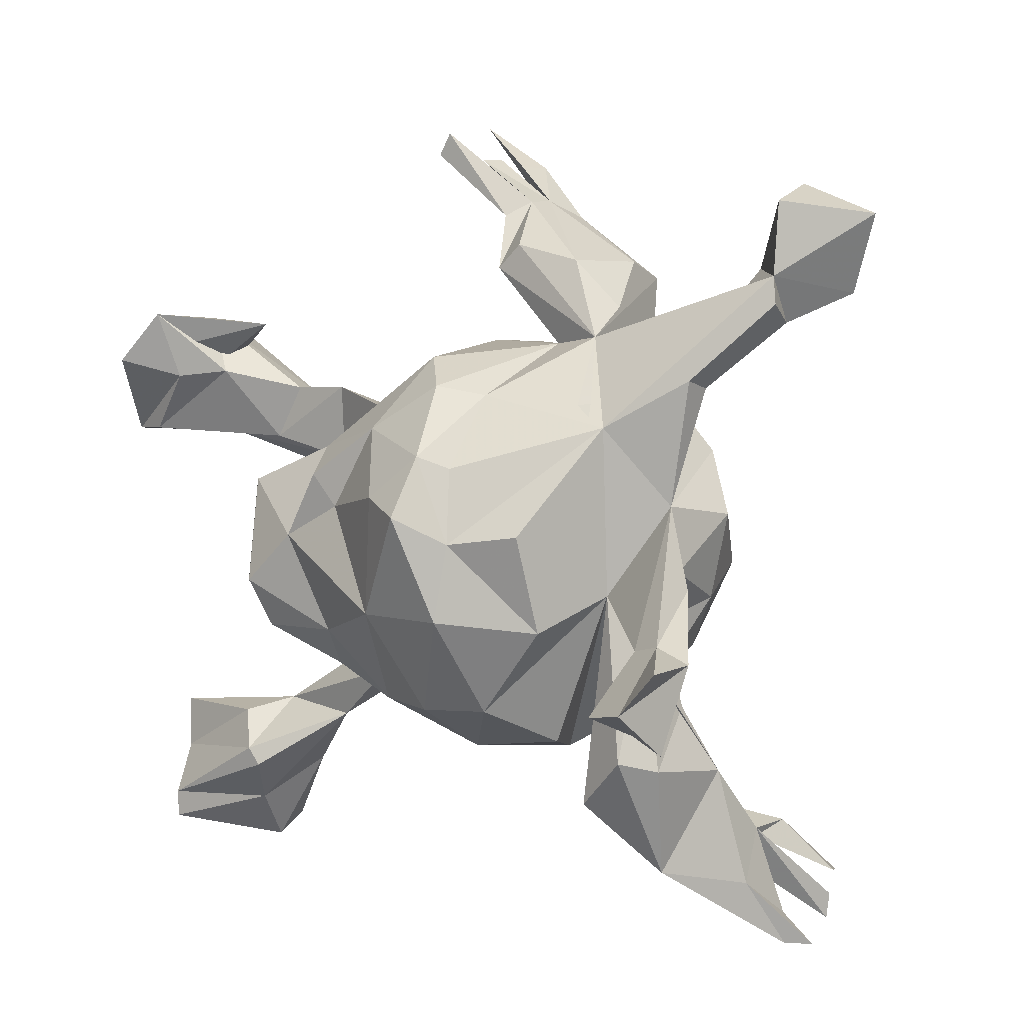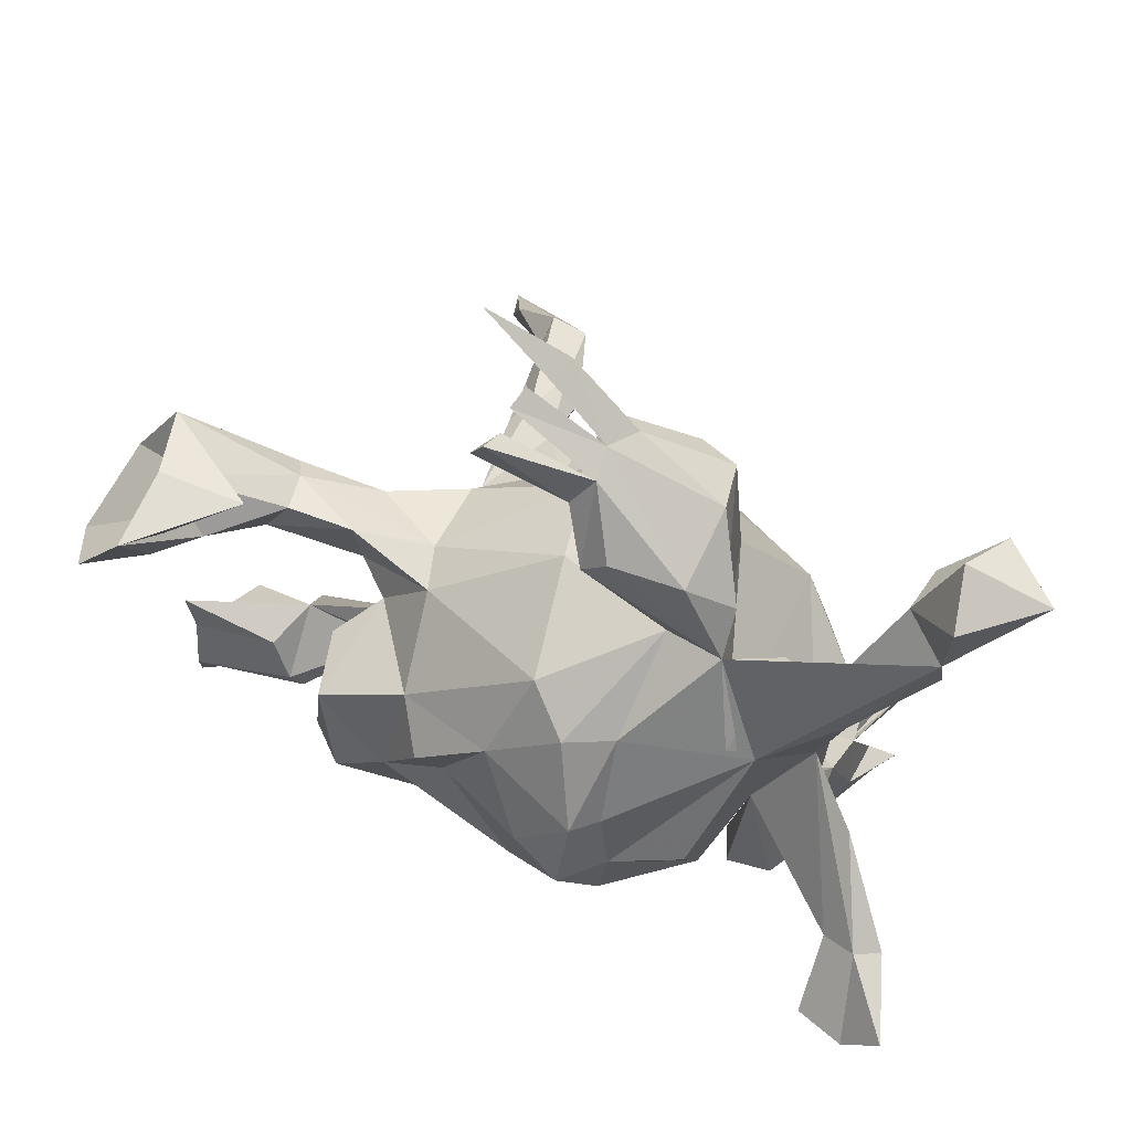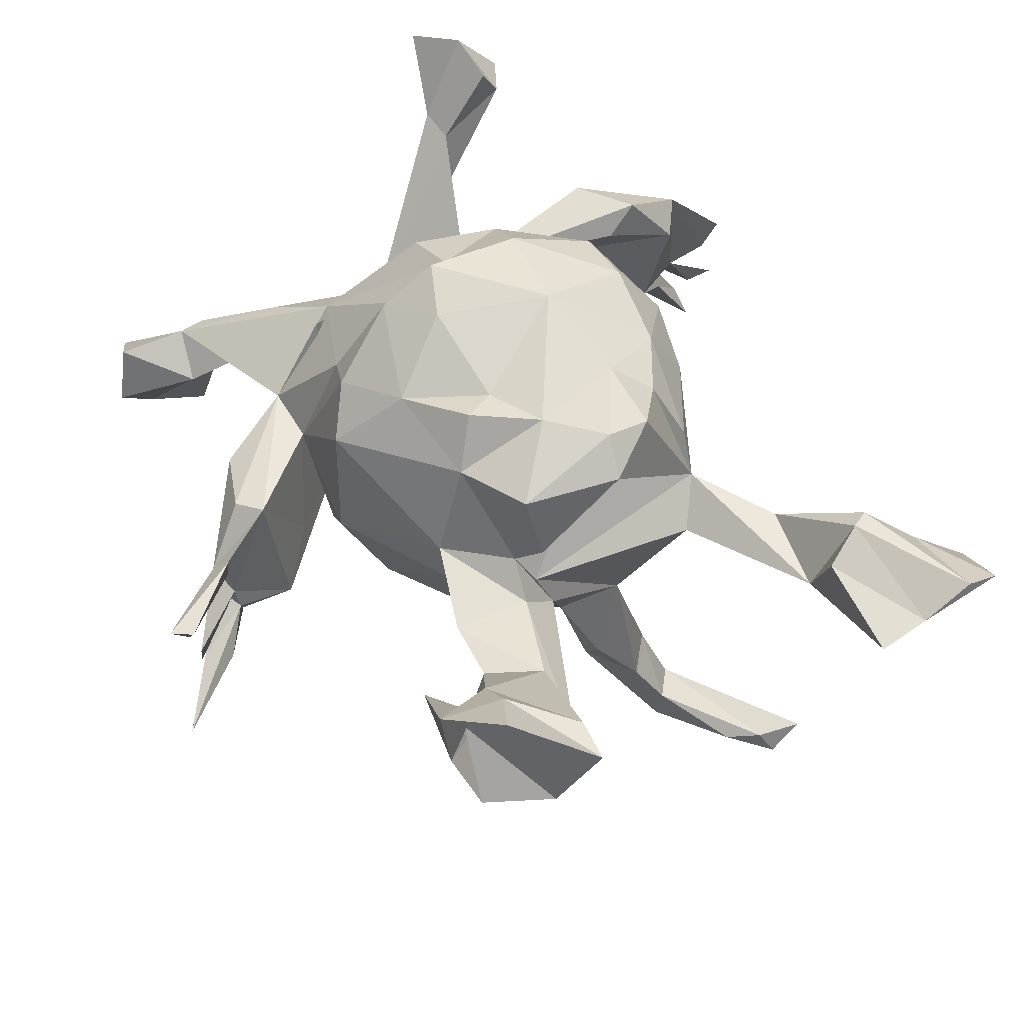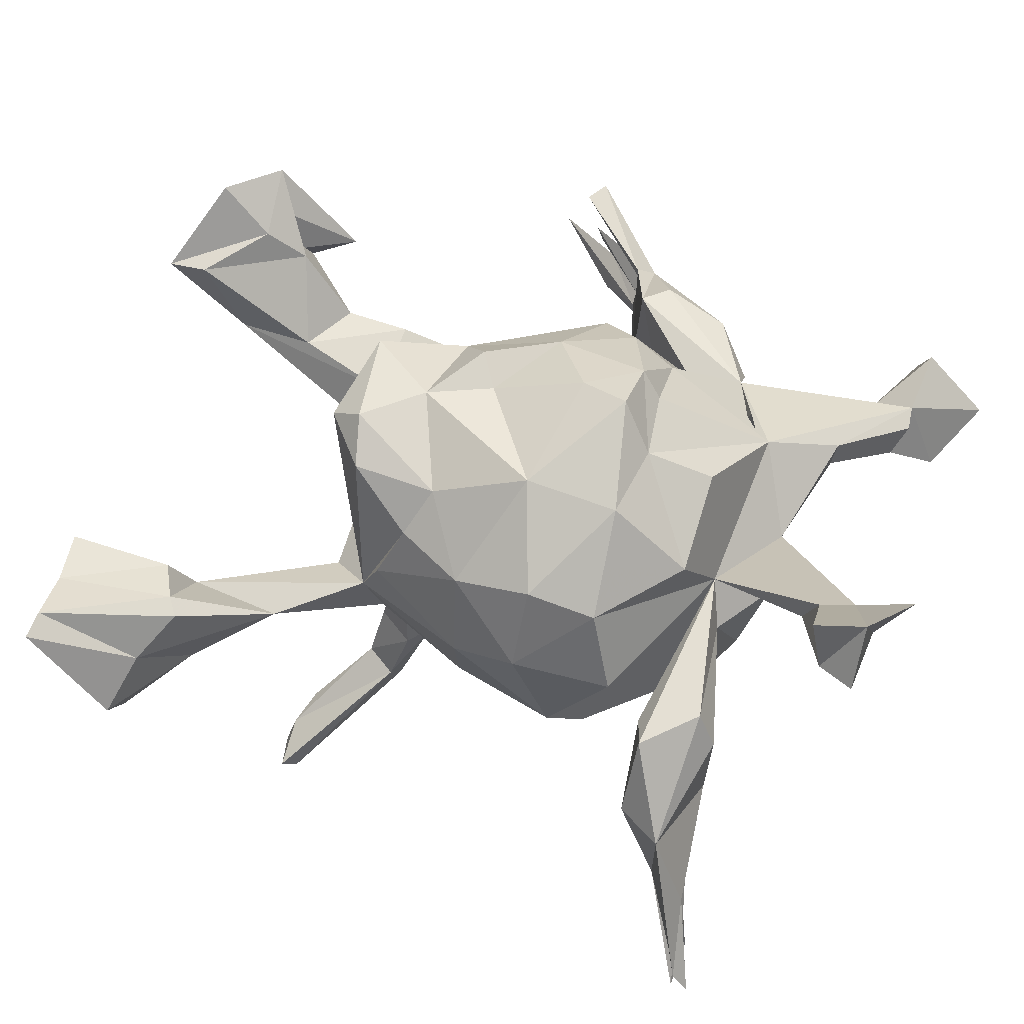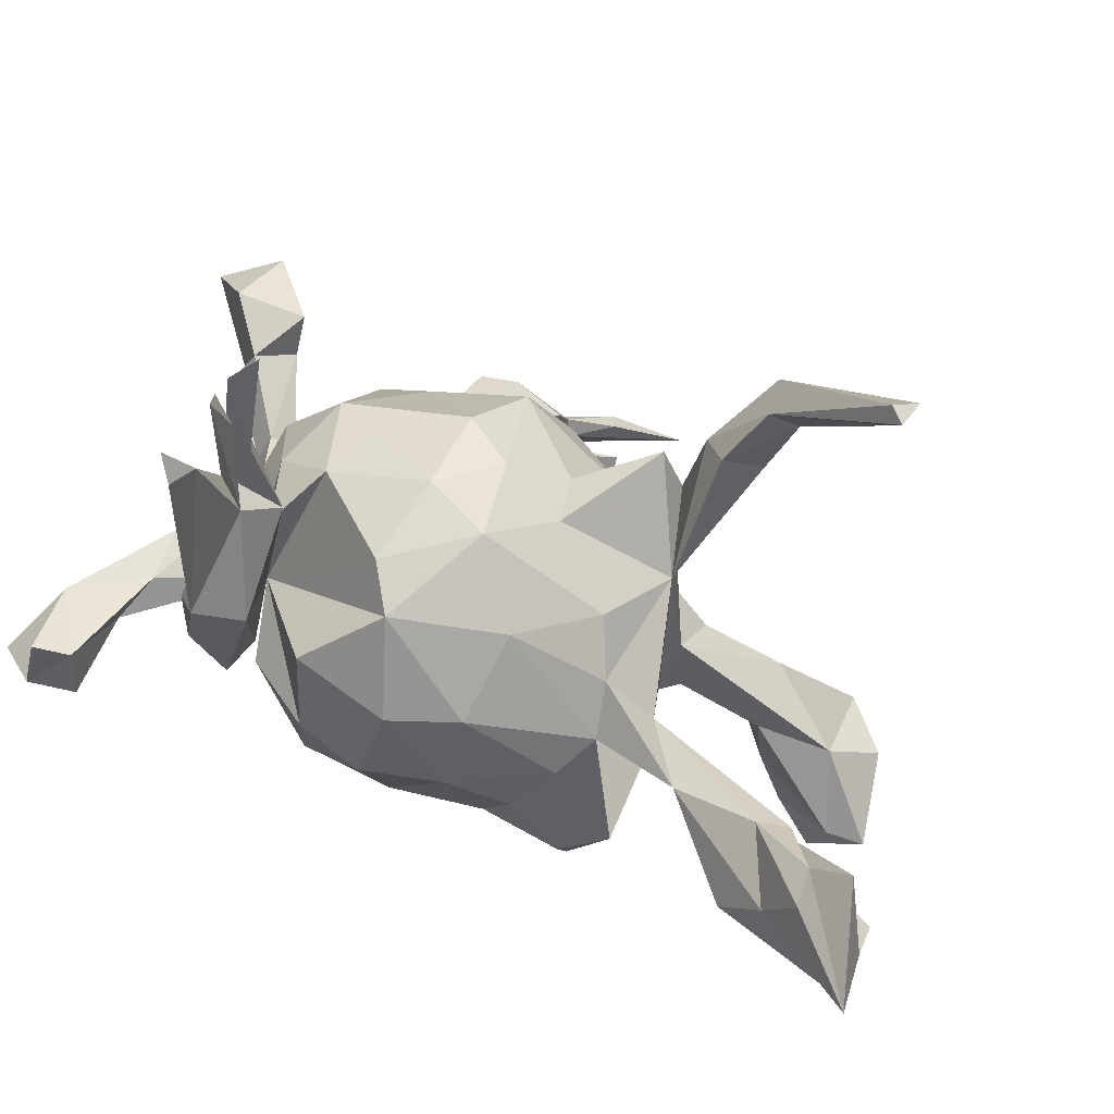
<metadata>
{"format":"obj","ext":"obj","renderer":"f3d","projection":"perspective","resolution":1024,"background":"white","views":[{"elev":11.5,"azim":40.0,"up":"+Y"},{"elev":75.5,"azim":20.1,"up":"+Y"},{"elev":48.3,"azim":-109.4,"up":"+Z"},{"elev":69.9,"azim":24.5,"up":"+Z"},{"elev":-74.8,"azim":151.6,"up":"+Y"}]}
</metadata>
<code>
v -0.1843 0.5878 -0.2227
v -0.06746 0.5323 -0.217
v -0.1221 0.5884 -0.05997
v -0.1123 0.5593 -0.09112
v 0.008122 0.4922 -0.09292
v -0.138 0.5565 -0.05618
v -0.1147 0.5461 -0.1275
v -0.08037 0.5354 -0.1786
v -0.1054 0.5454 -0.1595
v 0.004679 0.4905 -0.1389
v -0.07169 0.4927 -0.2107
v -0.01353 0.4614 -0.1697
v -0.01216 0.4678 -0.1346
v 0.03432 0.4647 -0.1785
v -0.01558 0.4729 -0.06156
v 0.001122 0.4555 -0.1935
v 0.4693 0.5191 -0.04992
v -0.01524 0.4751 -0.08774
v 0.01998 0.4032 -0.004894
v 0.4531 0.5359 -0.1347
v 0.4136 0.4207 -0.09238
v 0.02356 0.3731 -0.2082
v -0.5481 0.3057 0.1436
v 0.1037 0.3702 -0.2241
v -0.5578 0.2525 -0.06097
v -0.54 0.2897 0.03112
v 0.1555 0.3811 -0.2036
v 0.05196 0.4382 -0.01146
v 0.4975 0.4818 -0.1996
v 0.1503 0.4218 -0.01895
v 0.162 0.411 -0.1386
v 0.5715 0.5023 -0.128
v 0.4723 0.4195 -0.03687
v 0.08961 0.3288 -0.1476
v 0.2184 0.3224 0.02341
v -0.6097 0.1623 -0.02456
v -0.4216 0.29 0.03352
v 0.4296 0.404 -0.1532
v 0.5323 0.3919 -0.1411
v 0.1405 0.3051 0.007448
v 0.2154 0.3585 -0.03508
v -0.5268 0.2089 0.1199
v -0.6049 0.2317 0.1694
v -0.3915 0.1704 -0.05497
v 0.1888 0.2524 -0.148
v -0.4698 0.217 0.0759
v -0.01385 0.2927 -0.04187
v 0.04432 0.2898 -0.08788
v 0.4685 0.3528 -0.07618
v -0.02836 0.2271 -0.1567
v 0.3936 0.2795 0.0425
v 0.4801 0.3827 -0.03138
v -0.3863 0.1901 -0.003743
v 0.3517 0.2903 0.007558
v -0.5295 0.105 -0.007683
v 0.1658 0.2565 -0.102
v 0.005251 0.2861 0.1215
v 0.05352 0.2398 -0.1801
v -0.1898 0.1703 -0.02554
v -0.5915 0.119 0.1079
v -0.4205 0.1117 0.01013
v -0.6467 0.1115 0.09614
v -0.2846 0.135 -0.08194
v -0.2955 0.1997 -0.00228
v -0.2396 0.09175 0.04671
v -0.03041 0.1917 0.2119
v 0.02421 0.1289 -0.2458
v -0.1753 0.1858 0.03677
v 0.2601 0.242 0.1145
v -0.1594 0.1457 0.17
v 0.2992 0.2141 0.1081
v 0.06228 0.257 0.1796
v -0.1775 0.1251 -0.1279
v 0.1273 0.247 0.1511
v 0.2928 0.243 -0.02539
v 0.3921 0.2648 0.001758
v -0.4064 0.138 -0.08224
v 0.3715 0.1064 0.04926
v 0.2869 0.1453 -0.1653
v -0.2868 0.09044 0.001836
v 0.1045 0.1647 -0.2337
v 0.1055 0.1749 0.2699
v -0.12 0.1192 0.2401
v 0.2258 0.08207 -0.2093
v 0.1391 0.1578 0.2408
v 0.0385 0.1132 0.2931
v -0.1825 -0.003884 -0.1682
v -0.2741 0.08813 0.2001
v -0.1682 0.02511 0.245
v -0.08231 0.01802 -0.2202
v -0.2907 0.06779 0.1078
v -0.1649 -0.0313 0.1089
v -0.283 -0.04765 0.2125
v -0.1887 -0.06584 -0.2912
v -0.2486 0.0342 -0.06301
v -0.2523 0.06349 0.003477
v 0.1096 0.03334 -0.275
v -0.2379 -0.04937 0.2578
v 0.1617 0.06065 0.2728
v 0.1078 0.09889 0.3249
v -0.08531 0.07578 0.2324
v -0.1657 -0.1037 -0.1737
v -0.07334 -0.09248 -0.3192
v -0.1668 -0.05444 -0.3186
v -0.1946 -0.1331 -0.3721
v 0.3322 -0.01081 -0.1553
v 0.3876 0.0172 0.05183
v 0.3818 0.07871 -0.07063
v -0.1396 -0.1147 -0.391
v -0.1104 -0.1273 -0.3665
v -0.124 -0.05323 -0.2827
v 0.3101 -0.01753 0.1103
v 0.2717 -0.05684 0.2127
v 0.2552 0.07792 0.2384
v -0.1998 -0.1797 -0.448
v 0.2709 -0.08203 -0.1588
v -0.1346 -0.1657 -0.3582
v 0.1729 -0.08447 -0.2369
v 0.1566 -0.04468 0.2939
v 0.4504 0.0135 0.1174
v 0.368 -0.03882 -0.05261
v -0.2758 -0.3278 -0.5272
v 0.4476 -0.04078 0.1772
v -0.2242 -0.187 -0.01184
v -0.1964 -0.1725 -0.4933
v 0.34 -0.07038 0.06779
v -0.1447 -0.1849 -0.4903
v -0.213 -0.1164 0.2375
v -0.1517 -0.2043 -0.4465
v 0.1082 -0.1468 -0.2165
v -0.1389 -0.2128 -0.03392
v 0.01133 -0.1618 -0.1853
v 0.582 -0.02694 0.3675
v 0.3113 -0.125 -0.08973
v -0.2642 -0.273 -0.5224
v 0.5097 -0.02456 0.2651
v -0.09693 -0.1058 0.2376
v -0.1163 -0.1662 0.194
v 0.02604 -0.05355 0.2899
v -0.0185 -0.2014 0.1965
v -0.2456 -0.3896 -0.5556
v -0.1422 -0.2095 0.1116
v 0.08891 -0.1904 0.2389
v 0.5467 -0.04538 0.2471
v 0.4647 -0.04018 0.2516
v 0.346 -0.1188 0.008519
v -0.09457 -0.1997 -0.1091
v 0.4685 -0.1055 0.3518
v 0.4969 -0.1371 0.2963
v -0.5818 -0.3338 0.06424
v -0.1656 -0.2159 0.04236
v 0.1875 -0.1857 -0.1577
v -0.3989 -0.3091 0.01094
v 0.5351 -0.08636 0.3773
v 0.00707 -0.2538 -0.04105
v 0.0982 -0.2263 -0.1378
v 0.1852 -0.1791 0.2234
v -0.431 -0.3208 0.08188
v 0.235 -0.2346 0.1246
v 0.2064 -0.2488 -0.0476
v -0.5664 -0.4042 0.08096
v 0.4109 -0.2748 -0.01621
v -0.2679 -0.3094 0.02518
v 0.3726 -0.2307 0.1646
v 0.4045 -0.2474 0.1159
v -0.2661 -0.4027 -0.5414
v -0.5018 -0.4178 -0.01302
v 0.369 -0.1835 0.01436
v 0.5483 -0.1519 0.3053
v -0.2832 -0.3515 -0.5689
v 0.006334 -0.2643 0.09017
v 0.1628 -0.282 0.005715
v 0.09864 -0.2635 0.137
v -0.4102 -0.4635 0.06839
v -0.3968 -0.3703 0.1138
v -0.3771 -0.3941 0.1129
v 0.4303 -0.3729 -0.08571
v -0.4036 -0.4057 -0.0286
v 0.3198 -0.3749 0.06549
v -0.3599 -0.4081 -0.01423
v 0.3451 -0.3464 -0.0782
v 0.2938 -0.2598 0.1202
v -0.5557 -0.4723 0.1224
v 0.429 -0.378 -0.1544
v 0.4129 -0.4026 -0.1389
v 0.3899 -0.4107 -0.06775
v 0.3099 -0.3017 0.1594
v 0.4258 -0.3877 -0.09139
v -0.5547 -0.5124 0.123
v -0.4259 -0.5418 0.01819
v -0.4199 -0.5145 -0.02518
v 0.3855 -0.4052 0.07939
v 0.4767 -0.462 -0.2185
v 0.4472 -0.4383 -0.03766
v 0.4809 -0.4925 -0.2029
v 0.4534 -0.4776 -0.261
v 0.4602 -0.5005 -0.1141
v 0.4792 -0.5358 -0.09055
v 0.4799 -0.5283 -0.1978
v 0.4461 -0.4718 -0.1741
v 0.5046 -0.5402 -0.1228
v 0.01673 -0.08661 -0.2263
f 144 133 154
f 136 154 133
f 99 85 82
f 74 82 85
f 100 99 82
f 71 85 99
f 119 99 100
f 139 119 100
f 113 99 119
f 143 119 139
f 86 139 100
f 149 154 148
f 145 148 154
f 144 154 169
f 149 169 154
f 42 43 62
f 37 62 43
f 60 42 62
f 23 43 42
f 23 37 43
f 26 37 23
f 100 82 86
f 66 86 82
f 55 60 62
f 46 42 60
f 46 23 42
f 172 156 160
f 152 160 156
f 112 172 160
f 155 156 172
f 130 152 156
f 134 160 152
f 58 48 56
f 40 56 48
f 45 58 56
f 50 48 58
f 45 34 22
f 19 22 34
f 24 45 22
f 40 34 45
f 16 24 22
f 27 45 24
f 27 24 14
f 16 14 24
f 31 27 14
f 10 31 14
f 35 27 31
f 2 10 14
f 30 31 10
f 16 2 14
f 11 2 16
f 8 10 2
f 147 156 155
f 171 155 172
f 67 50 58
f 81 67 58
f 73 50 67
f 47 48 50
f 22 13 12
f 10 12 13
f 16 22 12
f 19 13 22
f 11 16 12
f 1 11 12
f 1 8 2
f 12 10 8
f 1 2 11
f 147 132 156
f 130 156 132
f 102 132 147
f 90 73 67
f 59 50 73
f 8 1 12
f 103 132 102
f 131 102 147
f 202 132 103
f 111 87 90
f 73 90 87
f 95 73 87
f 97 90 67
f 95 87 102
f 94 102 87
f 39 29 32
f 20 32 29
f 33 39 32
f 38 29 39
f 49 38 39
f 21 29 38
f 20 29 21
f 49 21 38
f 198 192 197
f 186 197 192
f 201 198 197
f 194 192 198
f 201 194 198
f 197 194 201
f 162 192 194
f 177 194 197
f 103 111 90
f 104 87 111
f 191 178 180
f 124 180 178
f 190 191 180
f 153 178 191
f 167 153 191
f 161 153 167
f 189 167 191
f 17 33 32
f 49 39 33
f 20 17 32
f 21 33 17
f 52 49 33
f 76 21 49
f 21 17 20
f 186 177 197
f 162 194 177
f 165 192 162
f 181 162 177
f 121 106 108
f 79 108 106
f 107 121 108
f 134 106 121
f 108 79 78
f 69 78 79
f 179 186 192
f 186 179 181
f 112 181 179
f 188 186 181
f 181 112 162
f 168 162 112
f 112 134 146
f 121 146 134
f 168 112 146
f 160 134 112
f 126 146 121
f 116 106 134
f 45 69 79
f 75 78 69
f 35 69 45
f 84 45 79
f 182 112 179
f 116 134 152
f 118 116 152
f 40 45 56
f 81 58 45
f 35 45 27
f 41 35 31
f 84 81 45
f 199 177 186
f 110 127 109
f 125 109 127
f 111 110 109
f 129 127 110
f 95 80 55
f 61 55 80
f 77 95 55
f 65 80 95
f 153 150 158
f 161 158 150
f 175 153 158
f 153 161 150
f 175 158 161
f 183 175 161
f 189 183 161
f 176 175 183
f 161 167 189
f 190 189 191
f 174 189 190
f 183 189 174
f 180 174 190
f 25 55 36
f 62 36 55
f 60 55 61
f 174 176 183
f 163 176 174
f 44 26 53
f 46 53 26
f 64 44 53
f 25 26 44
f 77 25 44
f 23 46 26
f 61 53 46
f 60 61 46
f 64 53 61
f 64 61 80
f 163 151 153
f 124 153 151
f 175 163 153
f 176 163 175
f 180 163 174
f 59 44 64
f 68 59 64
f 63 44 59
f 68 64 80
f 47 59 68
f 65 68 80
f 70 68 65
f 88 65 91
f 92 91 65
f 96 92 65
f 93 91 92
f 95 96 65
f 151 92 96
f 124 151 96
f 93 92 151
f 142 138 151
f 128 151 138
f 140 138 142
f 129 117 115
f 105 115 117
f 122 129 115
f 110 117 129
f 125 115 105
f 102 105 117
f 104 109 125
f 170 125 127
f 135 115 125
f 104 125 105
f 94 104 105
f 111 109 104
f 141 127 129
f 166 141 129
f 170 127 141
f 135 122 115
f 166 129 122
f 170 141 166
f 170 166 122
f 170 122 135
f 170 135 125
f 199 195 177
f 188 177 195
f 200 195 199
f 195 200 188
f 186 188 200
f 199 186 200
f 196 193 185
f 188 185 193
f 184 196 185
f 184 193 196
f 188 193 184
f 181 184 185
f 117 110 102
f 111 102 110
f 94 105 102
f 87 104 94
f 184 177 188
f 88 70 65
f 57 68 70
f 173 157 143
f 119 143 157
f 140 173 143
f 159 157 173
f 25 37 26
f 36 37 25
f 62 37 36
f 93 88 91
f 128 93 151
f 98 93 128
f 89 70 88
f 137 128 138
f 47 68 57
f 66 57 70
f 72 57 66
f 83 66 70
f 140 137 138
f 139 137 140
f 139 140 143
f 171 173 140
f 72 40 57
f 47 57 40
f 74 40 72
f 82 74 72
f 35 40 74
f 82 72 66
f 71 74 85
f 35 74 71
f 114 71 99
f 157 113 119
f 114 99 113
f 112 113 157
f 185 188 181
f 181 177 184
f 118 106 116
f 106 84 79
f 118 84 106
f 130 118 152
f 97 84 118
f 81 84 97
f 130 97 118
f 67 81 97
f 202 130 132
f 130 202 97
f 90 97 202
f 103 90 202
f 102 111 103
f 144 123 120
f 107 120 123
f 136 144 120
f 149 123 144
f 78 120 107
f 112 107 123
f 136 120 78
f 145 136 78
f 108 78 107
f 78 76 51
f 52 51 76
f 71 78 51
f 75 76 78
f 71 51 33
f 52 33 51
f 35 71 33
f 187 192 164
f 165 164 192
f 126 164 165
f 112 164 126
f 168 126 165
f 126 107 112
f 145 112 123
f 121 107 126
f 78 112 145
f 149 145 123
f 112 78 71
f 69 35 75
f 54 75 35
f 33 54 35
f 76 75 54
f 21 54 33
f 192 187 179
f 182 179 187
f 112 182 187
f 19 40 35
f 101 139 86
f 73 63 59
f 95 63 73
f 6 3 4
f 5 4 3
f 18 6 4
f 15 3 6
f 5 18 4
f 15 6 18
f 50 59 47
f 171 142 151
f 155 171 151
f 140 142 171
f 131 155 151
f 5 3 15
f 19 15 18
f 13 18 5
f 19 5 15
f 13 19 18
f 28 5 19
f 173 171 172
f 159 173 172
f 35 28 19
f 30 5 28
f 10 5 30
f 35 30 28
f 112 159 172
f 41 30 35
f 34 40 19
f 157 159 112
f 31 30 41
f 101 86 66
f 137 139 89
f 101 89 139
f 98 137 89
f 83 101 66
f 89 101 83
f 70 89 83
f 131 151 163
f 124 131 163
f 180 124 163
f 102 131 124
f 102 124 96
f 95 102 96
f 77 44 63
f 77 63 95
f 153 124 178
f 25 77 55
f 76 49 52
f 168 146 126
f 165 162 168
f 76 54 21
f 169 149 144
f 133 144 136
f 154 136 145
f 114 113 112
f 114 112 71
f 112 187 164
f 48 47 40
f 7 5 10
f 9 10 13
f 7 13 5
f 9 13 7
f 7 10 9
f 155 131 147
f 98 128 137
f 88 98 89
f 88 93 98
f 149 148 145

</code>
